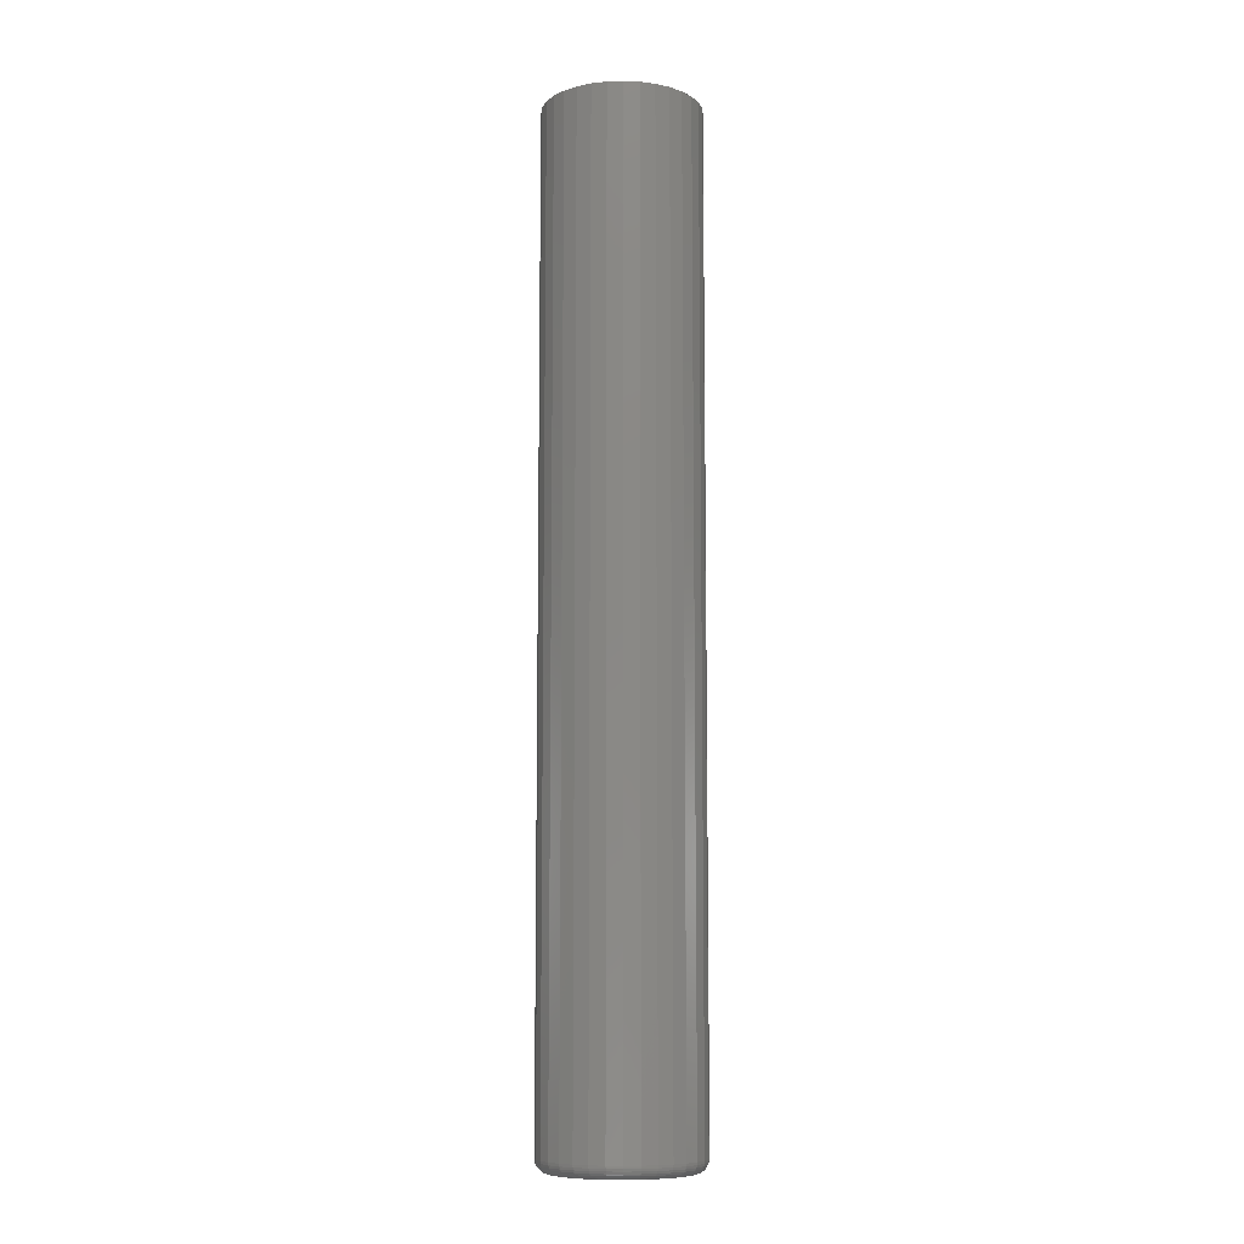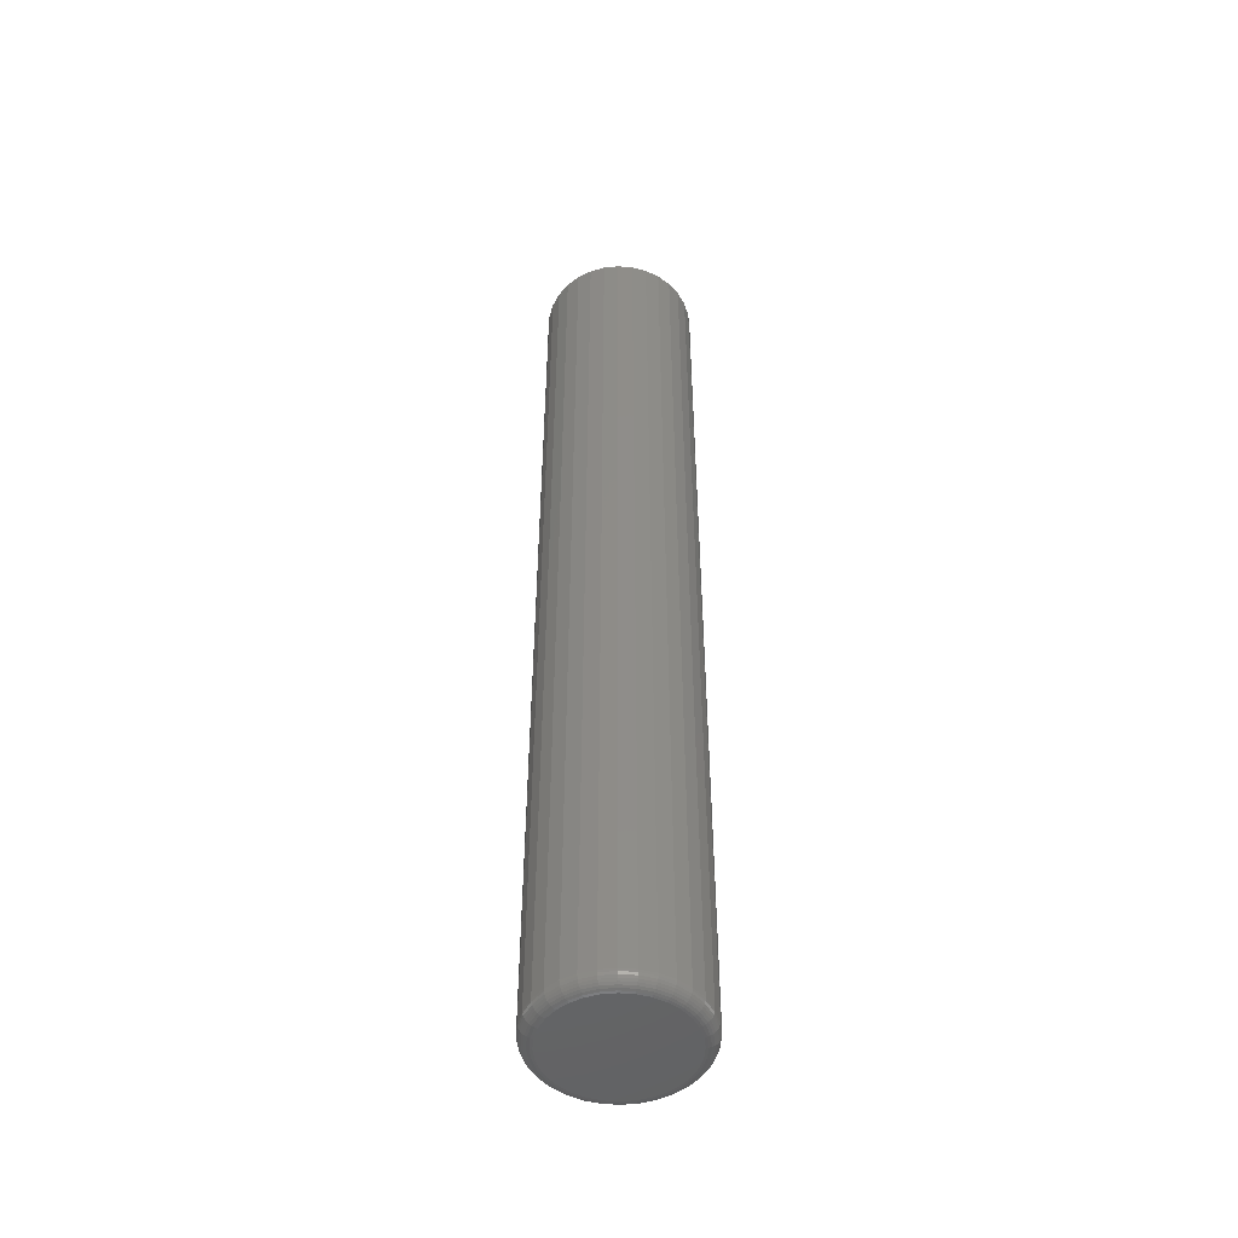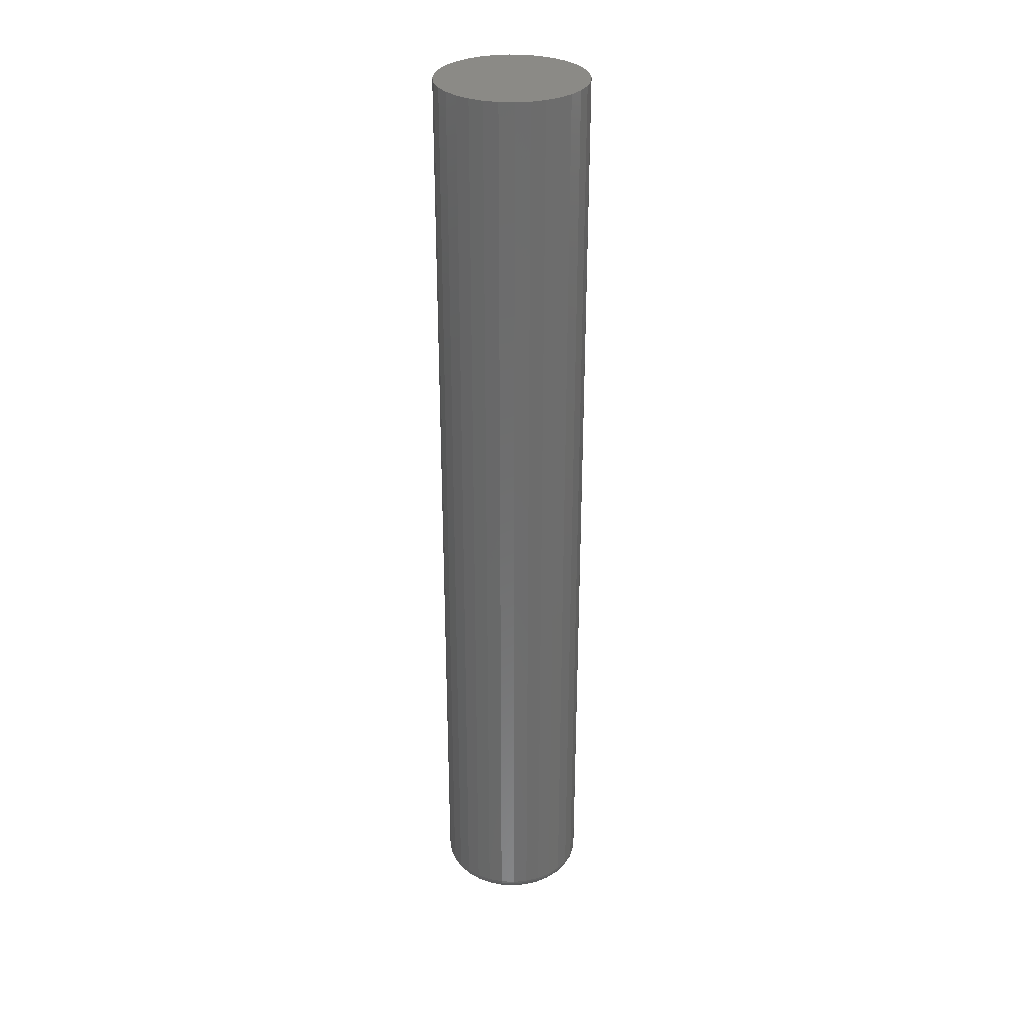
<metadata>
{"format":"stl","ext":"stl","renderer":"f3d","projection":"perspective","resolution":1024,"background":"white","views":[{"elev":-9.3,"azim":-68.4,"up":"+Z"},{"elev":-49.3,"azim":-100.6,"up":"+Z"},{"elev":30.9,"azim":54.4,"up":"+Z"}]}
</metadata>
<code>
# stl→obj: 320 verts, 636 faces
v 0.5928 0.02988 0
v 0.6002 0.03213 0
v 0.6079 0.03289 0
v 0.6156 0.03213 0
v 0.623 0.02988 0
v 0.5859 0.02623 0
v 0.6299 0.02623 0
v 0.5799 0.02131 0
v 0.6359 0.02131 0
v 0.575 0.01531 0
v 0.6408 0.01531 0
v 0.5713 0.008476 0
v 0.6444 0.008476 0
v 0.5691 0.001056 0
v 0.6467 0.001056 0
v 0.6444 -0.0218 0
v 0.5713 -0.0218 0
v 0.6467 -0.01438 0
v 0.575 -0.02864 0
v 0.6408 -0.02864 0
v 0.5799 -0.03463 0
v 0.6359 -0.03463 0
v 0.5859 -0.03955 0
v 0.6299 -0.03955 0
v 0.5928 -0.04321 0
v 0.623 -0.04321 0
v 0.6002 -0.04546 0
v 0.6079 -0.04622 0
v 0.6156 -0.04546 0
v 0.5691 -0.01438 0
v 0.5683 -0.006661 0
v 0.6475 -0.006661 0
v 0.6553 -0.006661 0.007812
v 0.6553 -0.006661 0.6016
v 0.6544 -0.0159 0.007812
v 0.6544 -0.0159 0.6016
v 0.6517 -0.02479 0.007812
v 0.6517 -0.02479 0.6016
v 0.6473 -0.03298 0.007812
v 0.6473 -0.03298 0.6016
v 0.6414 -0.04016 0.007812
v 0.6414 -0.04016 0.6016
v 0.6342 -0.04605 0.007812
v 0.6342 -0.04605 0.6016
v 0.626 -0.05042 0.007812
v 0.626 -0.05042 0.6016
v 0.6171 -0.05312 0.007812
v 0.6171 -0.05312 0.6016
v 0.6079 -0.05403 0.007812
v 0.6079 -0.05403 0.6016
v 0.5987 -0.05312 0.007812
v 0.5987 -0.05312 0.6016
v 0.5898 -0.05042 0.007812
v 0.5898 -0.05042 0.6016
v 0.5816 -0.04605 0.007812
v 0.5816 -0.04605 0.6016
v 0.5744 -0.04016 0.007812
v 0.5744 -0.04016 0.6016
v 0.5685 -0.03298 0.007812
v 0.5685 -0.03298 0.6016
v 0.5641 -0.02479 0.007812
v 0.5641 -0.02479 0.6016
v 0.5614 -0.0159 0.007812
v 0.5614 -0.0159 0.6016
v 0.5605 -0.006661 0.007812
v 0.5605 -0.006661 0.6016
v 0.5614 0.00258 0.007812
v 0.5614 0.00258 0.6016
v 0.5641 0.01147 0.007812
v 0.5641 0.01147 0.6016
v 0.5685 0.01966 0.007812
v 0.5685 0.01966 0.6016
v 0.5744 0.02683 0.007812
v 0.5744 0.02683 0.6016
v 0.5816 0.03272 0.007812
v 0.5816 0.03272 0.6016
v 0.5898 0.0371 0.007812
v 0.5898 0.0371 0.6016
v 0.5987 0.0398 0.007812
v 0.5987 0.0398 0.6016
v 0.6079 0.04071 0.007812
v 0.6079 0.04071 0.6016
v 0.6171 0.0398 0.007812
v 0.6171 0.0398 0.6016
v 0.626 0.0371 0.007812
v 0.626 0.0371 0.6016
v 0.6342 0.03272 0.007812
v 0.6342 0.03272 0.6016
v 0.6414 0.02683 0.007812
v 0.6414 0.02683 0.6016
v 0.6473 0.01966 0.007812
v 0.6473 0.01966 0.6016
v 0.6517 0.01147 0.007812
v 0.6517 0.01147 0.6016
v 0.6544 0.00258 0.007812
v 0.6544 0.00258 0.6016
v 0.6551 -0.006661 0.006288
v 0.6542 -0.01587 0.006288
v 0.6547 -0.006661 0.004823
v 0.6538 -0.01579 0.004823
v 0.6539 -0.006661 0.003472
v 0.6531 -0.01565 0.003472
v 0.653 -0.006661 0.002288
v 0.6521 -0.01546 0.002288
v 0.6518 -0.006661 0.001317
v 0.6509 -0.01522 0.001317
v 0.6504 -0.006661 0.0005947
v 0.6496 -0.01496 0.0005947
v 0.649 -0.006661 0.0001501
v 0.6482 -0.01468 0.0001501
v 0.5616 -0.01587 0.006288
v 0.5607 -0.006661 0.006288
v 0.562 -0.01579 0.004823
v 0.5611 -0.006661 0.004823
v 0.5627 -0.01565 0.003472
v 0.5618 -0.006661 0.003472
v 0.5637 -0.01546 0.002288
v 0.5628 -0.006661 0.002288
v 0.5648 -0.01522 0.001317
v 0.564 -0.006661 0.001317
v 0.5662 -0.01496 0.0005947
v 0.5653 -0.006661 0.0005947
v 0.5676 -0.01468 0.0001501
v 0.5668 -0.006661 0.0001501
v 0.5643 -0.02473 0.006288
v 0.5647 -0.02456 0.004823
v 0.5653 -0.02428 0.003472
v 0.5662 -0.02391 0.002288
v 0.5673 -0.02346 0.001317
v 0.5686 -0.02294 0.0005947
v 0.5699 -0.02238 0.0001501
v 0.5686 -0.03289 0.006288
v 0.569 -0.03265 0.004823
v 0.5696 -0.03225 0.003472
v 0.5704 -0.03171 0.002288
v 0.5714 -0.03105 0.001317
v 0.5725 -0.0303 0.0005947
v 0.5737 -0.02948 0.0001501
v 0.5745 -0.04005 0.006288
v 0.5748 -0.03974 0.004823
v 0.5753 -0.03922 0.003472
v 0.576 -0.03854 0.002288
v 0.5769 -0.0377 0.001317
v 0.5778 -0.03675 0.0005947
v 0.5788 -0.03571 0.0001501
v 0.5817 -0.04592 0.006288
v 0.5819 -0.04555 0.004823
v 0.5823 -0.04495 0.003472
v 0.5828 -0.04414 0.002288
v 0.5835 -0.04316 0.001317
v 0.5843 -0.04204 0.0005947
v 0.5851 -0.04082 0.0001501
v 0.5898 -0.05029 0.006288
v 0.59 -0.04987 0.004823
v 0.5903 -0.04921 0.003472
v 0.5906 -0.04831 0.002288
v 0.5911 -0.04722 0.001317
v 0.5916 -0.04597 0.0005947
v 0.5922 -0.04461 0.0001501
v 0.5987 -0.05297 0.006288
v 0.5988 -0.05254 0.004823
v 0.5989 -0.05183 0.003472
v 0.5991 -0.05088 0.002288
v 0.5993 -0.04971 0.001317
v 0.5996 -0.04839 0.0005947
v 0.5999 -0.04695 0.0001501
v 0.6079 -0.05388 0.006288
v 0.6079 -0.05343 0.004823
v 0.6079 -0.05271 0.003472
v 0.6079 -0.05174 0.002288
v 0.6079 -0.05056 0.001317
v 0.6079 -0.04921 0.0005947
v 0.6079 -0.04774 0.0001501
v 0.6171 -0.05297 0.006288
v 0.617 -0.05254 0.004823
v 0.6169 -0.05183 0.003472
v 0.6167 -0.05088 0.002288
v 0.6165 -0.04971 0.001317
v 0.6162 -0.04839 0.0005947
v 0.6159 -0.04695 0.0001501
v 0.626 -0.05029 0.006288
v 0.6258 -0.04987 0.004823
v 0.6255 -0.04921 0.003472
v 0.6251 -0.04831 0.002288
v 0.6247 -0.04722 0.001317
v 0.6242 -0.04597 0.0005947
v 0.6236 -0.04461 0.0001501
v 0.6341 -0.04592 0.006288
v 0.6339 -0.04555 0.004823
v 0.6335 -0.04495 0.003472
v 0.6329 -0.04414 0.002288
v 0.6323 -0.04316 0.001317
v 0.6315 -0.04204 0.0005947
v 0.6307 -0.04082 0.0001501
v 0.6413 -0.04005 0.006288
v 0.641 -0.03974 0.004823
v 0.6405 -0.03922 0.003472
v 0.6398 -0.03854 0.002288
v 0.6389 -0.0377 0.001317
v 0.638 -0.03675 0.0005947
v 0.6369 -0.03571 0.0001501
v 0.6472 -0.03289 0.006288
v 0.6468 -0.03265 0.004823
v 0.6462 -0.03225 0.003472
v 0.6454 -0.03171 0.002288
v 0.6444 -0.03105 0.001317
v 0.6433 -0.0303 0.0005947
v 0.6421 -0.02948 0.0001501
v 0.6515 -0.02473 0.006288
v 0.6511 -0.02456 0.004823
v 0.6504 -0.02428 0.003472
v 0.6495 -0.02391 0.002288
v 0.6484 -0.02346 0.001317
v 0.6472 -0.02294 0.0005947
v 0.6458 -0.02238 0.0001501
v 0.5616 0.002551 0.006288
v 0.562 0.002464 0.004823
v 0.5627 0.002323 0.003472
v 0.5637 0.002134 0.002288
v 0.5648 0.001903 0.001317
v 0.5662 0.001639 0.0005947
v 0.5676 0.001353 0.0001501
v 0.6542 0.002551 0.006288
v 0.6538 0.002464 0.004823
v 0.6531 0.002323 0.003472
v 0.6521 0.002134 0.002288
v 0.6509 0.001903 0.001317
v 0.6496 0.001639 0.0005947
v 0.6482 0.001353 0.0001501
v 0.6515 0.01141 0.006288
v 0.6511 0.01124 0.004823
v 0.6504 0.01096 0.003472
v 0.6495 0.01059 0.002288
v 0.6484 0.01014 0.001317
v 0.6472 0.00962 0.0005947
v 0.6458 0.009059 0.0001501
v 0.6472 0.01957 0.006288
v 0.6468 0.01932 0.004823
v 0.6462 0.01892 0.003472
v 0.6454 0.01838 0.002288
v 0.6444 0.01773 0.001317
v 0.6433 0.01698 0.0005947
v 0.6421 0.01616 0.0001501
v 0.6413 0.02673 0.006288
v 0.641 0.02641 0.004823
v 0.6405 0.0259 0.003472
v 0.6398 0.02522 0.002288
v 0.6389 0.02438 0.001317
v 0.638 0.02342 0.0005947
v 0.6369 0.02239 0.0001501
v 0.6341 0.0326 0.006288
v 0.6339 0.03223 0.004823
v 0.6335 0.03163 0.003472
v 0.6329 0.03082 0.002288
v 0.6323 0.02984 0.001317
v 0.6315 0.02871 0.0005947
v 0.6307 0.0275 0.0001501
v 0.626 0.03696 0.006288
v 0.6258 0.03655 0.004823
v 0.6255 0.03589 0.003472
v 0.6251 0.03499 0.002288
v 0.6247 0.03389 0.001317
v 0.6242 0.03265 0.0005947
v 0.6236 0.03129 0.0001501
v 0.6171 0.03965 0.006288
v 0.617 0.03921 0.004823
v 0.6169 0.03851 0.003472
v 0.6167 0.03755 0.002288
v 0.6165 0.03639 0.001317
v 0.6162 0.03507 0.0005947
v 0.6159 0.03363 0.0001501
v 0.6079 0.04056 0.006288
v 0.6079 0.04011 0.004823
v 0.6079 0.03939 0.003472
v 0.6079 0.03842 0.002288
v 0.6079 0.03724 0.001317
v 0.6079 0.03588 0.0005947
v 0.6079 0.03442 0.0001501
v 0.5987 0.03965 0.006288
v 0.5988 0.03921 0.004823
v 0.5989 0.03851 0.003472
v 0.5991 0.03755 0.002288
v 0.5993 0.03639 0.001317
v 0.5996 0.03507 0.0005947
v 0.5999 0.03363 0.0001501
v 0.5898 0.03696 0.006288
v 0.59 0.03655 0.004823
v 0.5903 0.03589 0.003472
v 0.5906 0.03499 0.002288
v 0.5911 0.03389 0.001317
v 0.5916 0.03265 0.0005947
v 0.5922 0.03129 0.0001501
v 0.5817 0.0326 0.006288
v 0.5819 0.03223 0.004823
v 0.5823 0.03163 0.003472
v 0.5828 0.03082 0.002288
v 0.5835 0.02984 0.001317
v 0.5843 0.02871 0.0005947
v 0.5851 0.0275 0.0001501
v 0.5745 0.02673 0.006288
v 0.5748 0.02641 0.004823
v 0.5753 0.0259 0.003472
v 0.576 0.02522 0.002288
v 0.5769 0.02438 0.001317
v 0.5778 0.02342 0.0005947
v 0.5788 0.02239 0.0001501
v 0.5686 0.01957 0.006288
v 0.569 0.01932 0.004823
v 0.5696 0.01892 0.003472
v 0.5704 0.01838 0.002288
v 0.5714 0.01773 0.001317
v 0.5725 0.01698 0.0005947
v 0.5737 0.01616 0.0001501
v 0.5643 0.01141 0.006288
v 0.5647 0.01124 0.004823
v 0.5653 0.01096 0.003472
v 0.5662 0.01059 0.002288
v 0.5673 0.01014 0.001317
v 0.5686 0.00962 0.0005947
v 0.5699 0.009059 0.0001501
f 1 2 3
f 1 3 4
f 5 1 4
f 6 1 5
f 7 6 5
f 8 6 7
f 9 8 7
f 10 8 9
f 11 10 9
f 12 10 11
f 13 12 11
f 14 12 13
f 15 14 13
f 16 17 18
f 19 17 16
f 20 19 16
f 21 19 20
f 22 21 20
f 23 21 22
f 24 23 22
f 25 23 24
f 26 25 24
f 27 25 26
f 28 27 26
f 29 28 26
f 17 30 18
f 18 30 31
f 18 31 32
f 32 31 14
f 32 14 15
f 33 34 35
f 35 34 36
f 35 36 37
f 37 36 38
f 37 38 39
f 39 38 40
f 39 40 41
f 41 40 42
f 41 42 43
f 43 42 44
f 43 44 45
f 45 44 46
f 45 46 47
f 47 46 48
f 47 48 49
f 49 48 50
f 49 50 51
f 51 50 52
f 51 52 53
f 53 52 54
f 53 54 55
f 55 54 56
f 55 56 57
f 57 56 58
f 57 58 59
f 59 58 60
f 59 60 61
f 61 60 62
f 61 62 63
f 63 62 64
f 63 64 65
f 65 64 66
f 65 66 67
f 67 66 68
f 67 68 69
f 69 68 70
f 69 70 71
f 71 70 72
f 71 72 73
f 73 72 74
f 73 74 75
f 75 74 76
f 75 76 77
f 77 76 78
f 77 78 79
f 79 78 80
f 79 80 81
f 81 80 82
f 81 82 83
f 83 82 84
f 83 84 85
f 85 84 86
f 85 86 87
f 87 86 88
f 87 88 89
f 89 88 90
f 89 90 91
f 91 90 92
f 91 92 93
f 93 92 94
f 93 94 95
f 95 94 96
f 95 96 33
f 33 96 34
f 33 35 97
f 97 35 98
f 97 98 99
f 99 98 100
f 99 100 101
f 101 100 102
f 101 102 103
f 103 102 104
f 103 104 105
f 105 104 106
f 105 106 107
f 107 106 108
f 107 108 109
f 109 108 110
f 109 110 32
f 32 110 18
f 63 65 111
f 111 65 112
f 111 112 113
f 113 112 114
f 113 114 115
f 115 114 116
f 115 116 117
f 117 116 118
f 117 118 119
f 119 118 120
f 119 120 121
f 121 120 122
f 121 122 123
f 123 122 124
f 123 124 30
f 30 124 31
f 61 63 125
f 125 63 111
f 125 111 126
f 126 111 113
f 126 113 127
f 127 113 115
f 127 115 128
f 128 115 117
f 128 117 129
f 129 117 119
f 129 119 130
f 130 119 121
f 130 121 131
f 131 121 123
f 131 123 17
f 17 123 30
f 59 61 132
f 132 61 125
f 132 125 133
f 133 125 126
f 133 126 134
f 134 126 127
f 134 127 135
f 135 127 128
f 135 128 136
f 136 128 129
f 136 129 137
f 137 129 130
f 137 130 138
f 138 130 131
f 138 131 19
f 19 131 17
f 57 59 139
f 139 59 132
f 139 132 140
f 140 132 133
f 140 133 141
f 141 133 134
f 141 134 142
f 142 134 135
f 142 135 143
f 143 135 136
f 143 136 144
f 144 136 137
f 144 137 145
f 145 137 138
f 145 138 21
f 21 138 19
f 55 57 146
f 146 57 139
f 146 139 147
f 147 139 140
f 147 140 148
f 148 140 141
f 148 141 149
f 149 141 142
f 149 142 150
f 150 142 143
f 150 143 151
f 151 143 144
f 151 144 152
f 152 144 145
f 152 145 23
f 23 145 21
f 53 55 153
f 153 55 146
f 153 146 154
f 154 146 147
f 154 147 155
f 155 147 148
f 155 148 156
f 156 148 149
f 156 149 157
f 157 149 150
f 157 150 158
f 158 150 151
f 158 151 159
f 159 151 152
f 159 152 25
f 25 152 23
f 51 53 160
f 160 53 153
f 160 153 161
f 161 153 154
f 161 154 162
f 162 154 155
f 162 155 163
f 163 155 156
f 163 156 164
f 164 156 157
f 164 157 165
f 165 157 158
f 165 158 166
f 166 158 159
f 166 159 27
f 27 159 25
f 49 51 167
f 167 51 160
f 167 160 168
f 168 160 161
f 168 161 169
f 169 161 162
f 169 162 170
f 170 162 163
f 170 163 171
f 171 163 164
f 171 164 172
f 172 164 165
f 172 165 173
f 173 165 166
f 173 166 28
f 28 166 27
f 47 49 174
f 174 49 167
f 174 167 175
f 175 167 168
f 175 168 176
f 176 168 169
f 176 169 177
f 177 169 170
f 177 170 178
f 178 170 171
f 178 171 179
f 179 171 172
f 179 172 180
f 180 172 173
f 180 173 29
f 29 173 28
f 45 47 181
f 181 47 174
f 181 174 182
f 182 174 175
f 182 175 183
f 183 175 176
f 183 176 184
f 184 176 177
f 184 177 185
f 185 177 178
f 185 178 186
f 186 178 179
f 186 179 187
f 187 179 180
f 187 180 26
f 26 180 29
f 43 45 188
f 188 45 181
f 188 181 189
f 189 181 182
f 189 182 190
f 190 182 183
f 190 183 191
f 191 183 184
f 191 184 192
f 192 184 185
f 192 185 193
f 193 185 186
f 193 186 194
f 194 186 187
f 194 187 24
f 24 187 26
f 41 43 195
f 195 43 188
f 195 188 196
f 196 188 189
f 196 189 197
f 197 189 190
f 197 190 198
f 198 190 191
f 198 191 199
f 199 191 192
f 199 192 200
f 200 192 193
f 200 193 201
f 201 193 194
f 201 194 22
f 22 194 24
f 39 41 202
f 202 41 195
f 202 195 203
f 203 195 196
f 203 196 204
f 204 196 197
f 204 197 205
f 205 197 198
f 205 198 206
f 206 198 199
f 206 199 207
f 207 199 200
f 207 200 208
f 208 200 201
f 208 201 20
f 20 201 22
f 37 39 209
f 209 39 202
f 209 202 210
f 210 202 203
f 210 203 211
f 211 203 204
f 211 204 212
f 212 204 205
f 212 205 213
f 213 205 206
f 213 206 214
f 214 206 207
f 214 207 215
f 215 207 208
f 215 208 16
f 16 208 20
f 35 37 98
f 98 37 209
f 98 209 100
f 100 209 210
f 100 210 102
f 102 210 211
f 102 211 104
f 104 211 212
f 104 212 106
f 106 212 213
f 106 213 108
f 108 213 214
f 108 214 110
f 110 214 215
f 110 215 18
f 18 215 16
f 65 67 112
f 112 67 216
f 112 216 114
f 114 216 217
f 114 217 116
f 116 217 218
f 116 218 118
f 118 218 219
f 118 219 120
f 120 219 220
f 120 220 122
f 122 220 221
f 122 221 124
f 124 221 222
f 124 222 31
f 31 222 14
f 95 33 223
f 223 33 97
f 223 97 224
f 224 97 99
f 224 99 225
f 225 99 101
f 225 101 226
f 226 101 103
f 226 103 227
f 227 103 105
f 227 105 228
f 228 105 107
f 228 107 229
f 229 107 109
f 229 109 15
f 15 109 32
f 93 95 230
f 230 95 223
f 230 223 231
f 231 223 224
f 231 224 232
f 232 224 225
f 232 225 233
f 233 225 226
f 233 226 234
f 234 226 227
f 234 227 235
f 235 227 228
f 235 228 236
f 236 228 229
f 236 229 13
f 13 229 15
f 91 93 237
f 237 93 230
f 237 230 238
f 238 230 231
f 238 231 239
f 239 231 232
f 239 232 240
f 240 232 233
f 240 233 241
f 241 233 234
f 241 234 242
f 242 234 235
f 242 235 243
f 243 235 236
f 243 236 11
f 11 236 13
f 89 91 244
f 244 91 237
f 244 237 245
f 245 237 238
f 245 238 246
f 246 238 239
f 246 239 247
f 247 239 240
f 247 240 248
f 248 240 241
f 248 241 249
f 249 241 242
f 249 242 250
f 250 242 243
f 250 243 9
f 9 243 11
f 87 89 251
f 251 89 244
f 251 244 252
f 252 244 245
f 252 245 253
f 253 245 246
f 253 246 254
f 254 246 247
f 254 247 255
f 255 247 248
f 255 248 256
f 256 248 249
f 256 249 257
f 257 249 250
f 257 250 7
f 7 250 9
f 85 87 258
f 258 87 251
f 258 251 259
f 259 251 252
f 259 252 260
f 260 252 253
f 260 253 261
f 261 253 254
f 261 254 262
f 262 254 255
f 262 255 263
f 263 255 256
f 263 256 264
f 264 256 257
f 264 257 5
f 5 257 7
f 83 85 265
f 265 85 258
f 265 258 266
f 266 258 259
f 266 259 267
f 267 259 260
f 267 260 268
f 268 260 261
f 268 261 269
f 269 261 262
f 269 262 270
f 270 262 263
f 270 263 271
f 271 263 264
f 271 264 4
f 4 264 5
f 81 83 272
f 272 83 265
f 272 265 273
f 273 265 266
f 273 266 274
f 274 266 267
f 274 267 275
f 275 267 268
f 275 268 276
f 276 268 269
f 276 269 277
f 277 269 270
f 277 270 278
f 278 270 271
f 278 271 3
f 3 271 4
f 79 81 279
f 279 81 272
f 279 272 280
f 280 272 273
f 280 273 281
f 281 273 274
f 281 274 282
f 282 274 275
f 282 275 283
f 283 275 276
f 283 276 284
f 284 276 277
f 284 277 285
f 285 277 278
f 285 278 2
f 2 278 3
f 77 79 286
f 286 79 279
f 286 279 287
f 287 279 280
f 287 280 288
f 288 280 281
f 288 281 289
f 289 281 282
f 289 282 290
f 290 282 283
f 290 283 291
f 291 283 284
f 291 284 292
f 292 284 285
f 292 285 1
f 1 285 2
f 75 77 293
f 293 77 286
f 293 286 294
f 294 286 287
f 294 287 295
f 295 287 288
f 295 288 296
f 296 288 289
f 296 289 297
f 297 289 290
f 297 290 298
f 298 290 291
f 298 291 299
f 299 291 292
f 299 292 6
f 6 292 1
f 73 75 300
f 300 75 293
f 300 293 301
f 301 293 294
f 301 294 302
f 302 294 295
f 302 295 303
f 303 295 296
f 303 296 304
f 304 296 297
f 304 297 305
f 305 297 298
f 305 298 306
f 306 298 299
f 306 299 8
f 8 299 6
f 71 73 307
f 307 73 300
f 307 300 308
f 308 300 301
f 308 301 309
f 309 301 302
f 309 302 310
f 310 302 303
f 310 303 311
f 311 303 304
f 311 304 312
f 312 304 305
f 312 305 313
f 313 305 306
f 313 306 10
f 10 306 8
f 69 71 314
f 314 71 307
f 314 307 315
f 315 307 308
f 315 308 316
f 316 308 309
f 316 309 317
f 317 309 310
f 317 310 318
f 318 310 311
f 318 311 319
f 319 311 312
f 319 312 320
f 320 312 313
f 320 313 12
f 12 313 10
f 67 69 216
f 216 69 314
f 216 314 217
f 217 314 315
f 217 315 218
f 218 315 316
f 218 316 219
f 219 316 317
f 219 317 220
f 220 317 318
f 220 318 221
f 221 318 319
f 221 319 222
f 222 319 320
f 222 320 14
f 14 320 12
f 82 80 78
f 84 82 78
f 84 78 86
f 86 78 76
f 86 76 88
f 88 76 74
f 88 74 90
f 90 74 72
f 90 72 92
f 92 72 70
f 92 70 94
f 94 70 68
f 94 68 96
f 36 62 38
f 38 62 60
f 38 60 40
f 40 60 58
f 40 58 42
f 42 58 56
f 42 56 44
f 44 56 54
f 44 54 46
f 46 54 52
f 46 52 50
f 46 50 48
f 96 68 34
f 34 68 66
f 34 66 36
f 36 66 64
f 36 64 62

</code>
